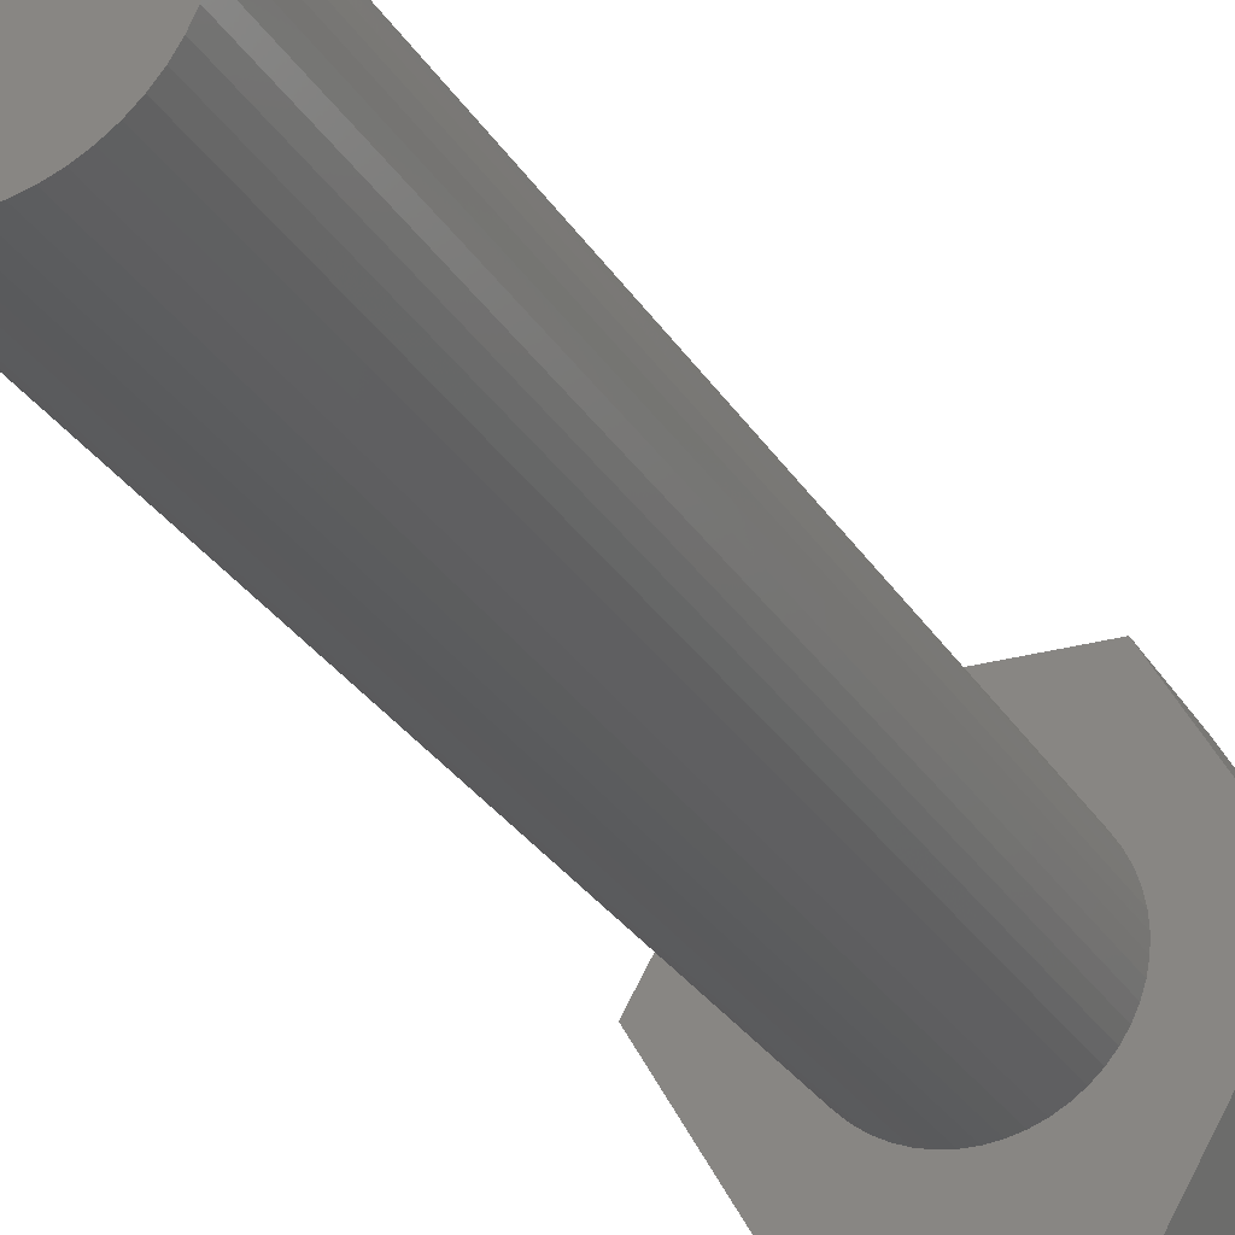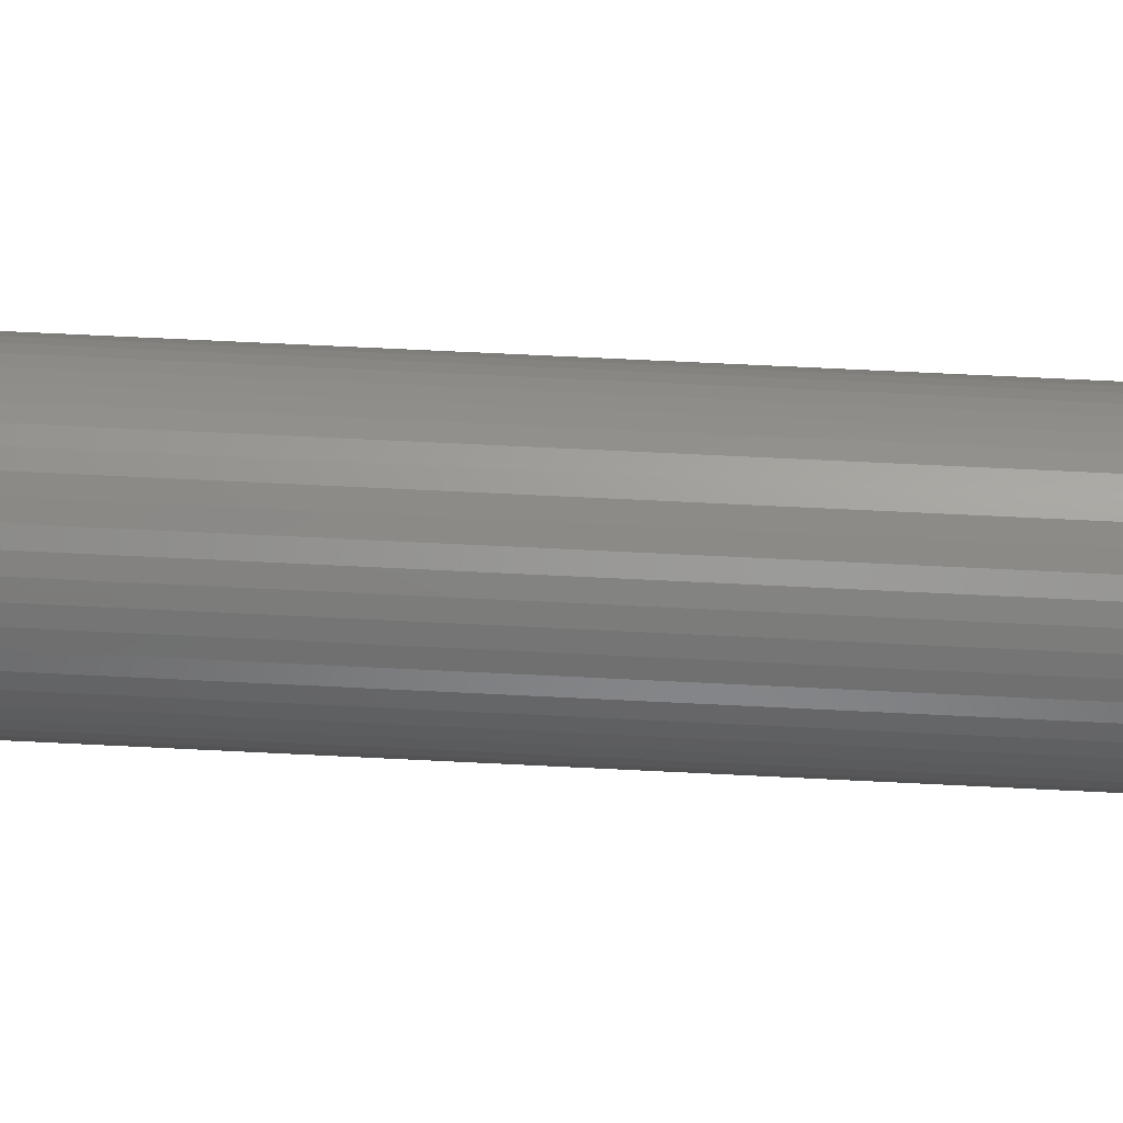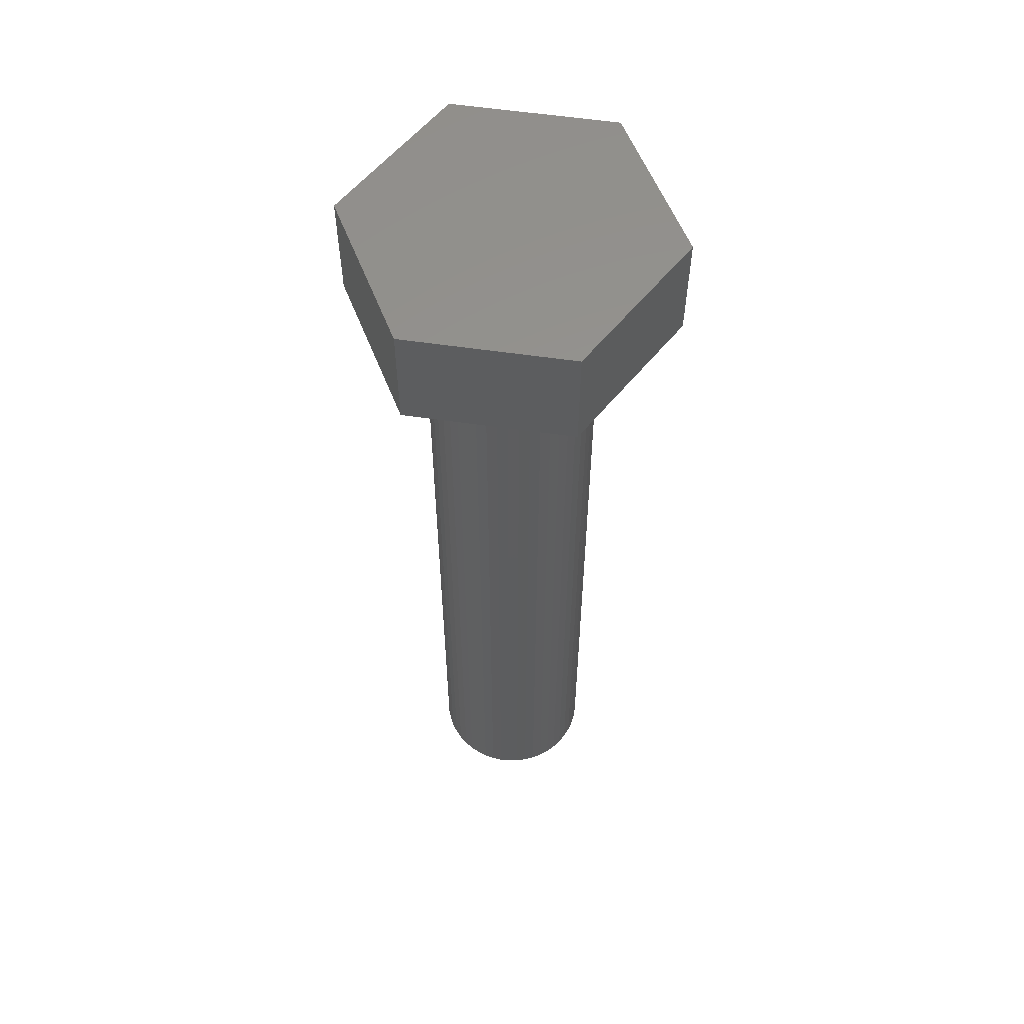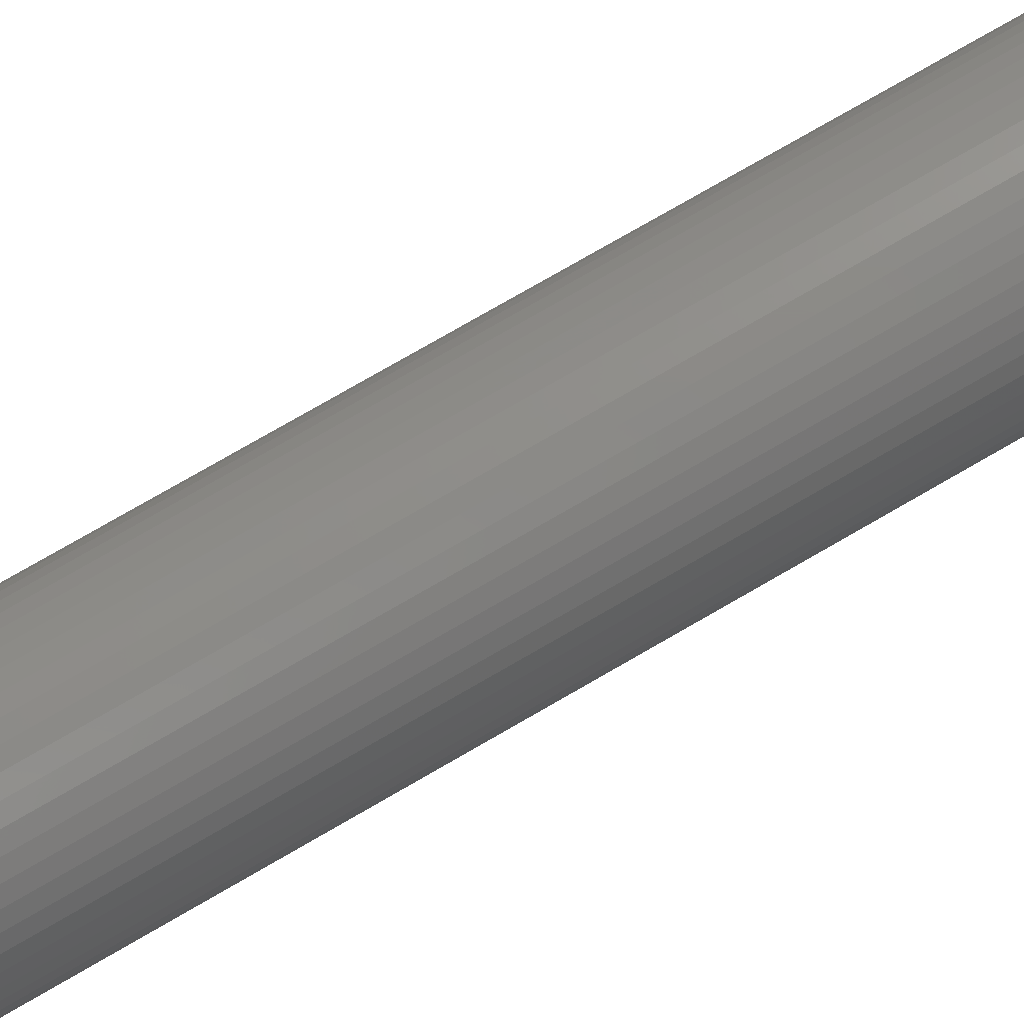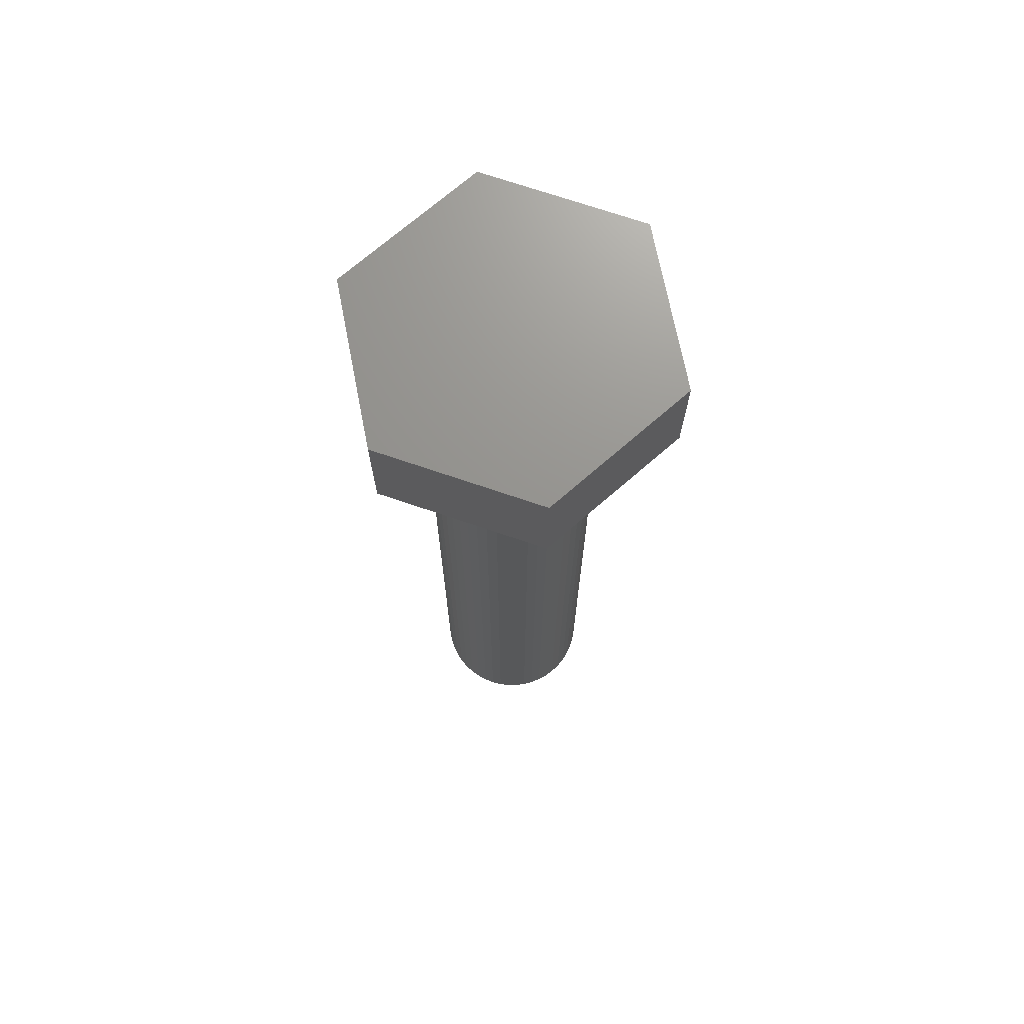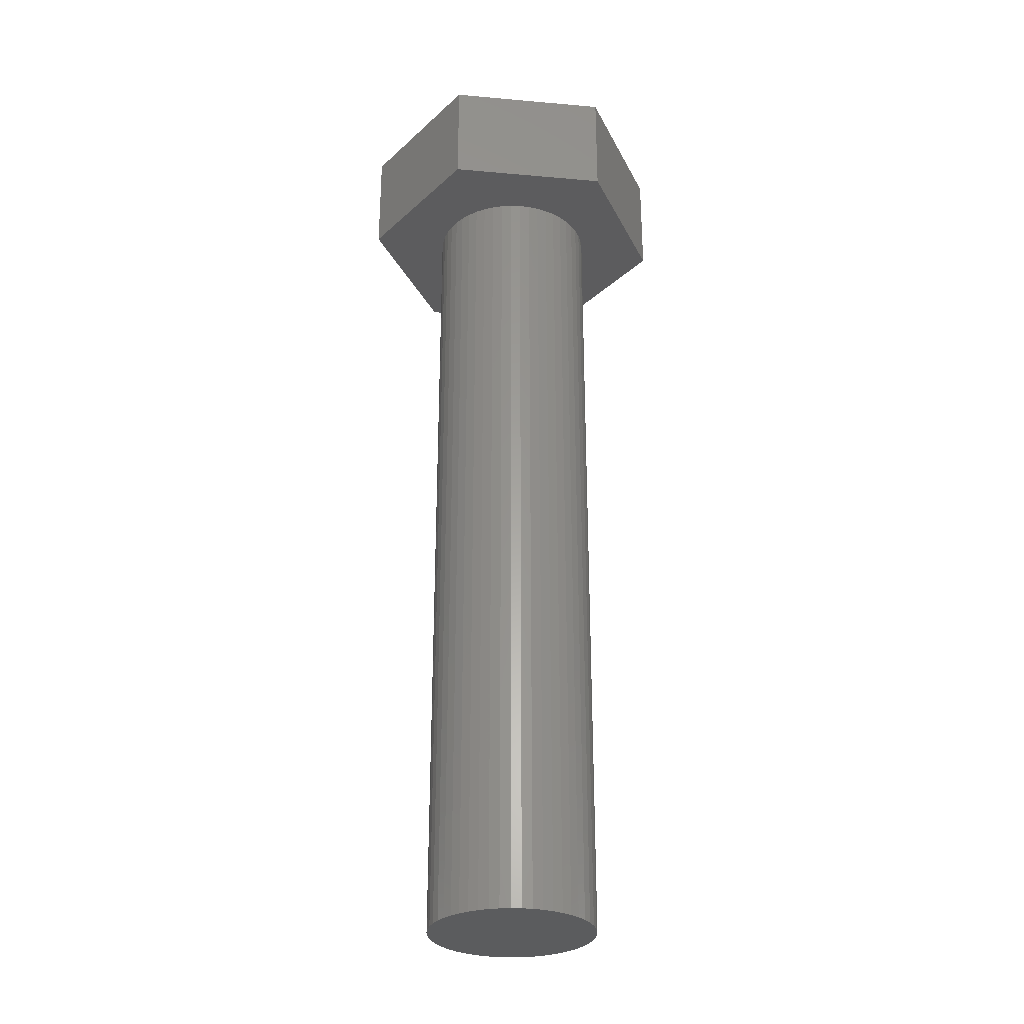
<metadata>
{"format":"stl","ext":"stl","renderer":"f3d","projection":"perspective","resolution":1024,"background":"white","views":[{"elev":-26.4,"azim":-156.0,"up":"+Y"},{"elev":61.4,"azim":93.0,"up":"+Y"},{"elev":57.7,"azim":128.6,"up":"+Z"},{"elev":77.9,"azim":-119.9,"up":"+Y"},{"elev":71.2,"azim":78.9,"up":"+Z"},{"elev":-29.4,"azim":-67.5,"up":"+Z"}]}
</metadata>
<code>
# stl→obj: 112 verts, 220 faces
v -5.77 0 0
v -2.885 4.997 4
v -2.885 4.997 0
v -5.77 0 4
v 2.885 4.997 0
v 2.885 4.997 4
v 5.77 0 0
v 2.976 -0.376 0
v 3 0 0
v 2.906 -0.7461 0
v 2.629 -1.445 0
v 2.885 -4.997 0
v 2.789 -1.104 0
v 2.427 -1.763 0
v 2.187 -2.054 0
v 1.912 -2.312 0
v 1.607 -2.533 0
v 1.277 -2.714 0
v 0.9271 -2.853 0
v 0.5621 -2.947 0
v 0.1884 -2.994 0
v -0.1884 -2.994 0
v -2.885 -4.997 0
v -0.5621 -2.947 0
v -0.9271 -2.853 0
v -1.277 -2.714 0
v -1.607 -2.533 0
v -1.912 -2.312 0
v -2.187 -2.054 0
v -2.427 -1.763 0
v -2.629 -1.445 0
v -2.789 -1.104 0
v -2.906 -0.7461 0
v -2.976 -0.376 0
v -3 0 0
v 2.976 0.376 0
v 2.906 0.7461 0
v 2.789 1.104 0
v 2.629 1.445 0
v 2.427 1.763 0
v 2.187 2.054 0
v 1.912 2.312 0
v 1.607 2.533 0
v 1.277 2.714 0
v 0.9271 2.853 0
v 0.5621 2.947 0
v 0.1884 2.994 0
v -0.1884 2.994 0
v -0.5621 2.947 0
v -0.9271 2.853 0
v -1.277 2.714 0
v -1.607 2.533 0
v -1.912 2.312 0
v -2.187 2.054 0
v -2.427 1.763 0
v -2.629 1.445 0
v -2.789 1.104 0
v -2.906 0.7461 0
v -2.976 0.376 0
v 2.885 -4.997 4
v 5.77 0 4
v -2.885 -4.997 4
v 2.976 0.376 -30
v 3 0 -30
v -3 0 -30
v -2.976 0.376 -30
v 0.1884 2.994 -30
v -0.1884 2.994 -30
v -0.1884 -2.994 -30
v 0.1884 -2.994 -30
v 2.187 2.054 -30
v 1.912 2.312 -30
v -1.912 2.312 -30
v -2.187 2.054 -30
v -0.9271 2.853 -30
v -1.277 2.714 -30
v 2.629 1.445 -30
v 2.789 1.104 -30
v 2.906 0.7461 -30
v 1.277 2.714 -30
v 0.9271 2.853 -30
v 0.5621 2.947 -30
v 1.607 2.533 -30
v -2.789 1.104 -30
v -2.629 1.445 -30
v -2.427 1.763 -30
v -2.906 0.7461 -30
v -1.607 2.533 -30
v -0.5621 2.947 -30
v 0.5621 -2.947 -30
v 2.427 1.763 -30
v 2.976 -0.376 -30
v 1.912 -2.312 -30
v 2.187 -2.054 -30
v 2.906 -0.7461 -30
v -2.629 -1.445 -30
v -2.789 -1.104 -30
v 2.789 -1.104 -30
v 2.629 -1.445 -30
v 2.427 -1.763 -30
v 1.607 -2.533 -30
v 1.277 -2.714 -30
v 0.9271 -2.853 -30
v -0.5621 -2.947 -30
v -0.9271 -2.853 -30
v -1.277 -2.714 -30
v -1.607 -2.533 -30
v -1.912 -2.312 -30
v -2.187 -2.054 -30
v -2.427 -1.763 -30
v -2.906 -0.7461 -30
v -2.976 -0.376 -30
f 1 2 3
f 2 1 4
f 5 2 6
f 2 5 3
f 7 8 9
f 7 10 8
f 11 7 12
f 7 13 10
f 7 11 13
f 12 14 11
f 12 15 14
f 12 16 15
f 12 17 16
f 12 18 17
f 12 19 18
f 12 20 19
f 12 21 20
f 12 22 21
f 23 22 12
f 22 23 24
f 24 23 25
f 25 23 26
f 23 27 26
f 23 28 27
f 23 29 28
f 23 30 29
f 23 31 30
f 1 31 23
f 31 1 32
f 32 1 33
f 33 1 34
f 34 1 35
f 36 7 9
f 37 7 36
f 38 7 37
f 39 7 38
f 7 39 5
f 40 5 39
f 41 5 40
f 42 5 41
f 43 5 42
f 44 5 43
f 45 5 44
f 46 5 45
f 47 5 46
f 48 5 47
f 3 48 49
f 3 49 50
f 3 50 51
f 48 3 5
f 52 3 51
f 53 3 52
f 54 3 53
f 55 3 54
f 56 3 55
f 1 56 57
f 1 57 58
f 1 58 59
f 1 59 35
f 56 1 3
f 6 60 61
f 2 60 6
f 2 62 60
f 62 2 4
f 60 7 61
f 7 60 12
f 61 5 6
f 5 61 7
f 23 60 62
f 60 23 12
f 23 4 1
f 4 23 62
f 9 63 36
f 63 9 64
f 65 59 66
f 59 65 35
f 67 48 47
f 48 67 68
f 69 21 22
f 21 69 70
f 71 42 41
f 42 71 72
f 73 54 53
f 54 73 74
f 75 51 50
f 51 75 76
f 38 77 39
f 77 38 78
f 36 79 37
f 79 36 63
f 80 45 44
f 45 80 81
f 81 46 45
f 46 81 82
f 72 43 42
f 43 72 83
f 84 56 85
f 56 84 57
f 85 55 86
f 55 85 56
f 87 57 84
f 57 87 58
f 88 53 52
f 53 88 73
f 89 50 49
f 50 89 75
f 70 20 21
f 20 70 90
f 37 78 38
f 78 37 79
f 40 71 41
f 71 40 91
f 39 91 40
f 91 39 77
f 82 47 46
f 47 82 67
f 66 58 87
f 58 66 59
f 68 49 48
f 49 68 89
f 8 64 9
f 64 8 92
f 93 15 16
f 15 93 94
f 10 92 8
f 92 10 95
f 96 32 97
f 32 96 31
f 92 63 64
f 95 63 92
f 95 79 63
f 98 79 95
f 98 78 79
f 99 78 98
f 99 77 78
f 100 77 99
f 100 91 77
f 94 91 100
f 94 71 91
f 93 71 94
f 93 72 71
f 101 72 93
f 101 83 72
f 102 83 101
f 102 80 83
f 103 80 102
f 103 81 80
f 90 81 103
f 90 82 81
f 70 82 90
f 70 67 82
f 69 67 70
f 69 68 67
f 104 68 69
f 104 89 68
f 105 89 104
f 105 75 89
f 106 75 105
f 106 76 75
f 107 76 106
f 107 88 76
f 108 88 107
f 108 73 88
f 109 73 108
f 109 74 73
f 110 74 109
f 110 86 74
f 96 86 110
f 96 85 86
f 97 85 96
f 97 84 85
f 111 84 97
f 111 87 84
f 112 87 111
f 112 66 87
f 66 112 65
f 103 18 19
f 18 103 102
f 83 44 43
f 44 83 80
f 86 54 74
f 54 86 55
f 76 52 51
f 52 76 88
f 102 17 18
f 17 102 101
f 11 98 13
f 98 11 99
f 15 100 14
f 100 15 94
f 106 25 26
f 25 106 105
f 105 24 25
f 24 105 104
f 109 28 29
f 28 109 108
f 97 33 111
f 33 97 32
f 90 19 20
f 19 90 103
f 101 16 17
f 16 101 93
f 13 95 10
f 95 13 98
f 14 99 11
f 99 14 100
f 104 22 24
f 22 104 69
f 108 27 28
f 27 108 107
f 110 31 96
f 31 110 30
f 111 34 112
f 34 111 33
f 112 35 65
f 35 112 34
f 107 26 27
f 26 107 106
f 109 30 110
f 30 109 29

</code>
